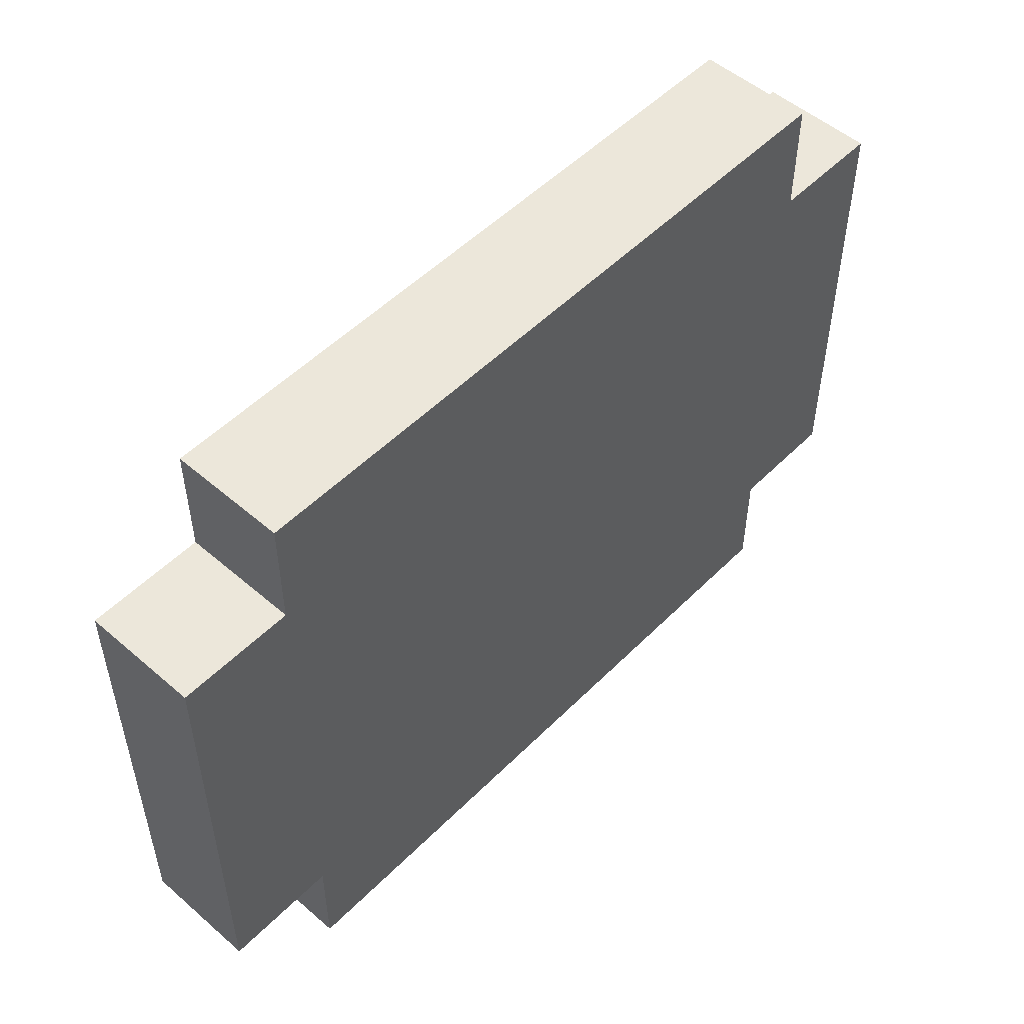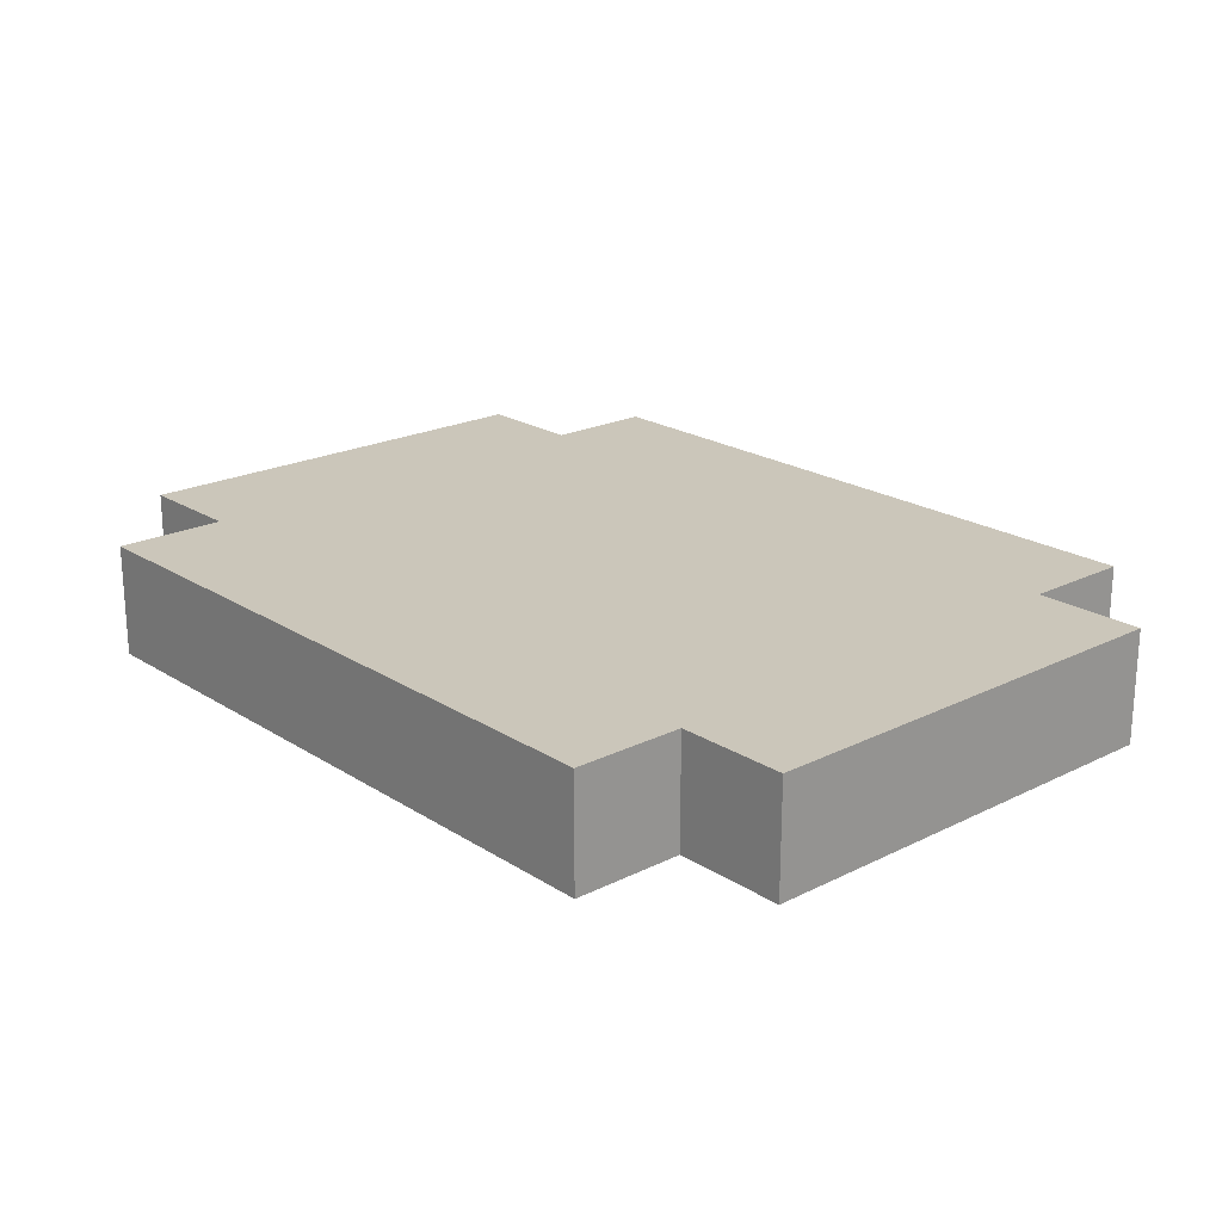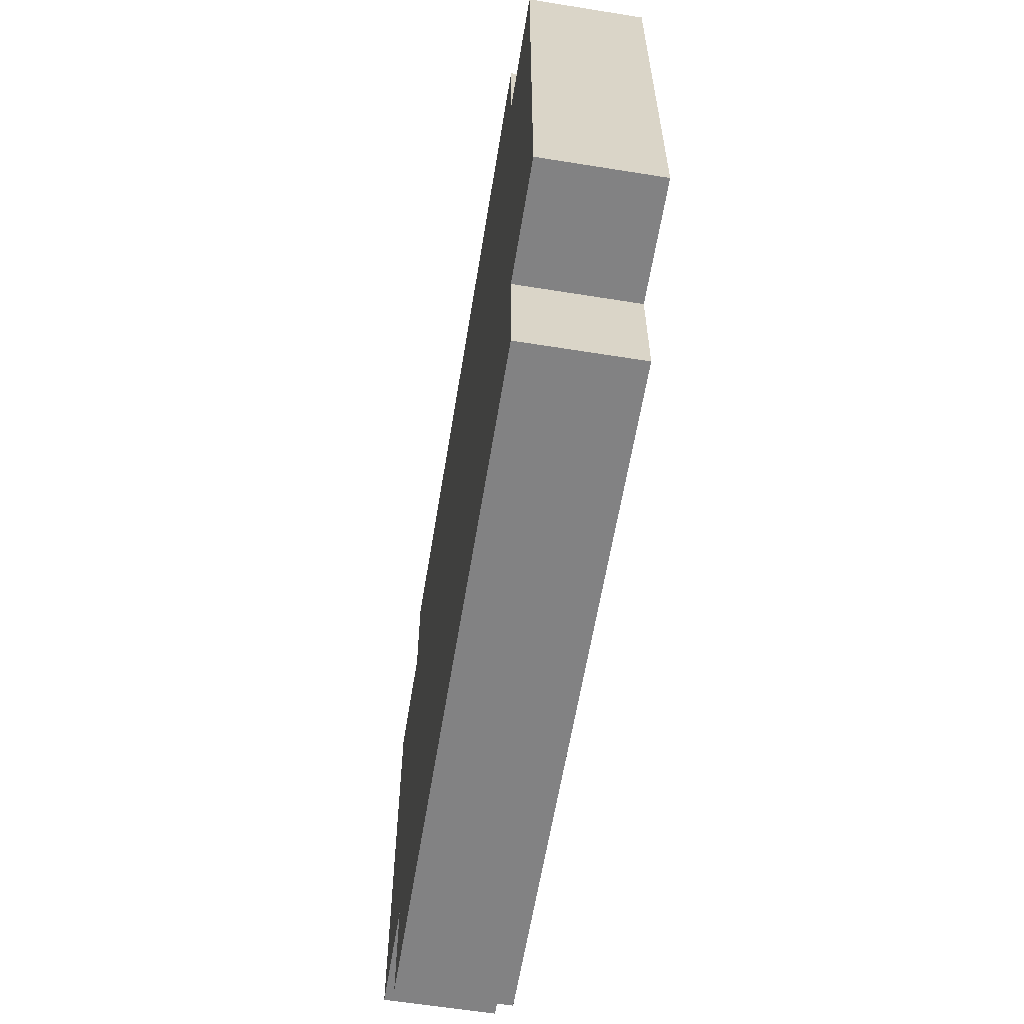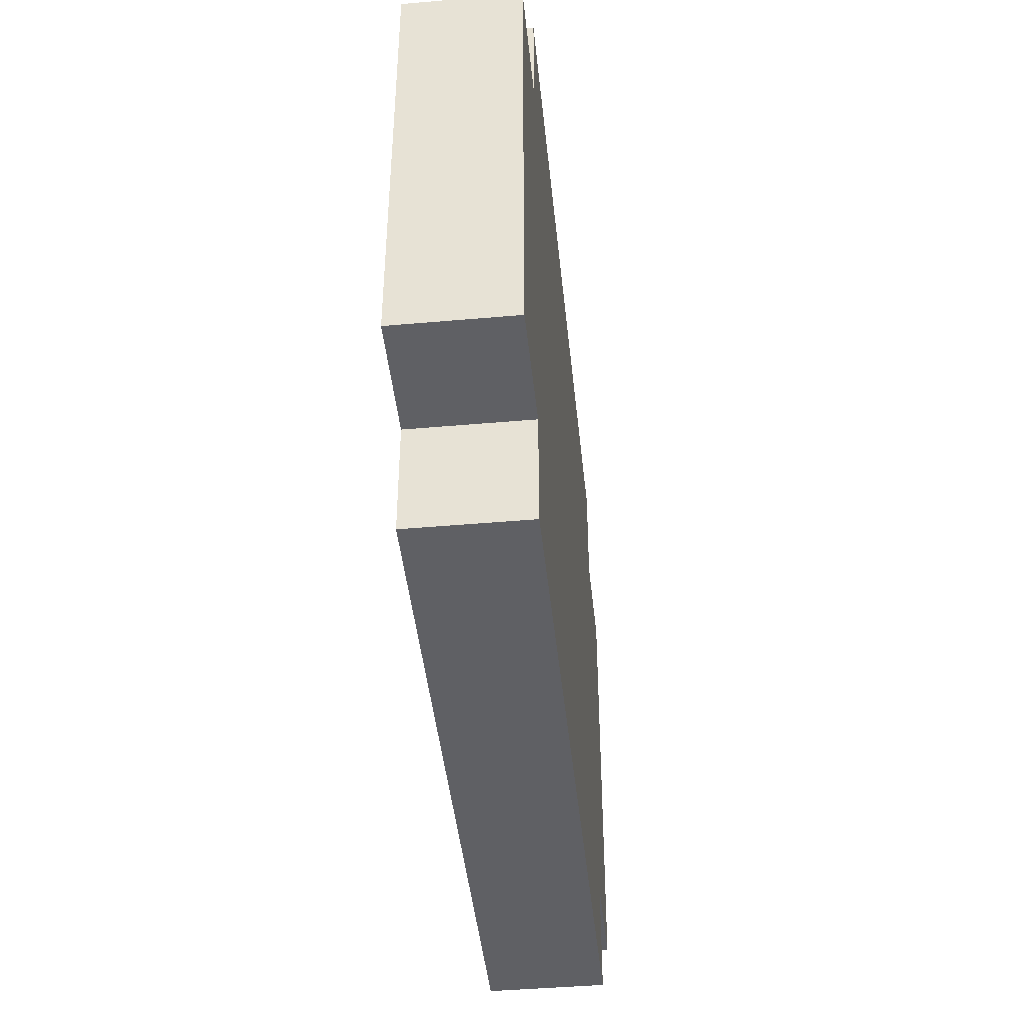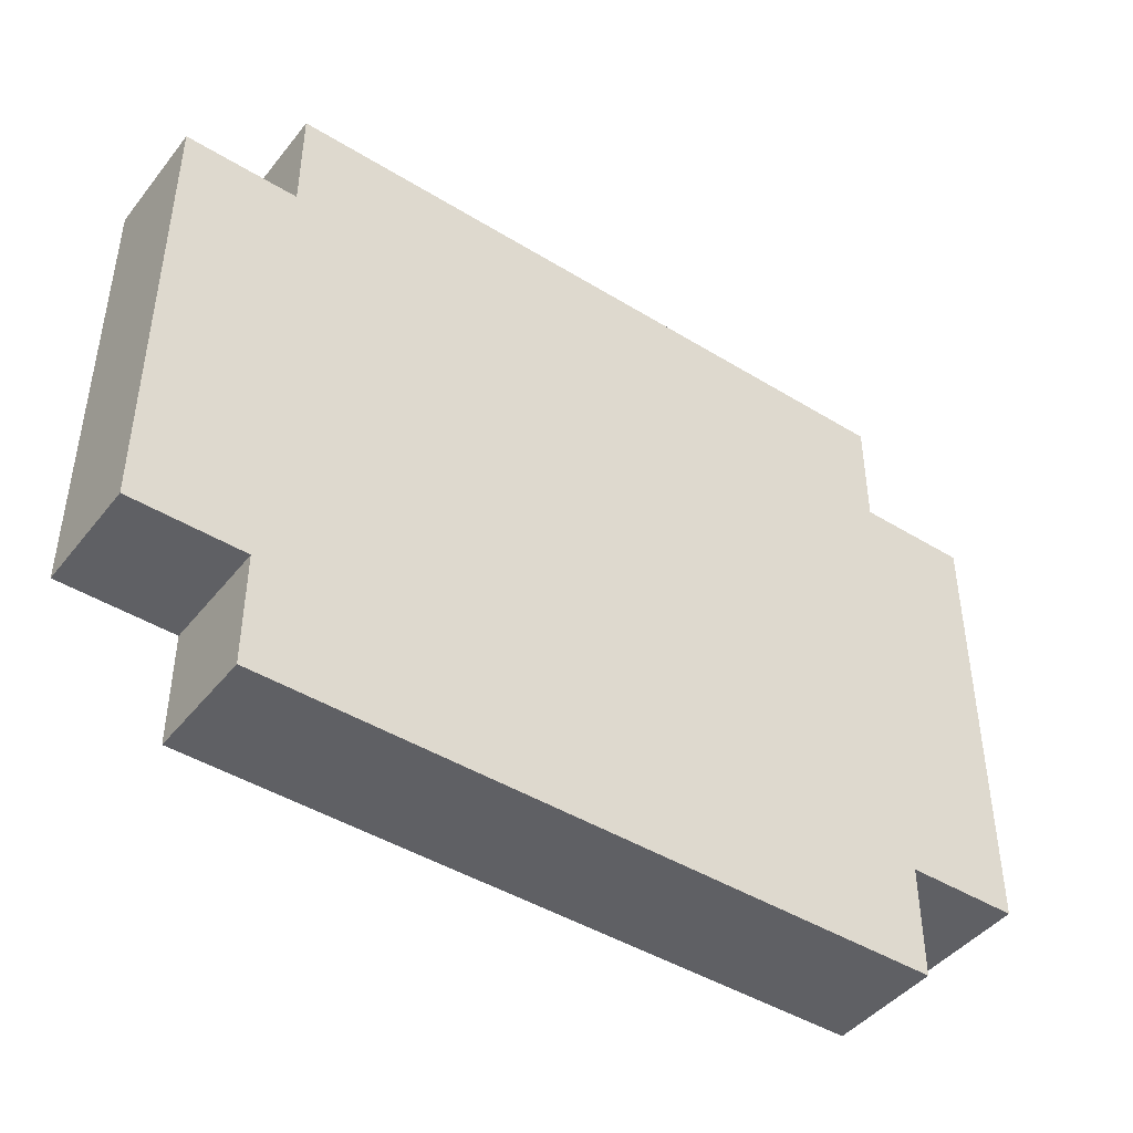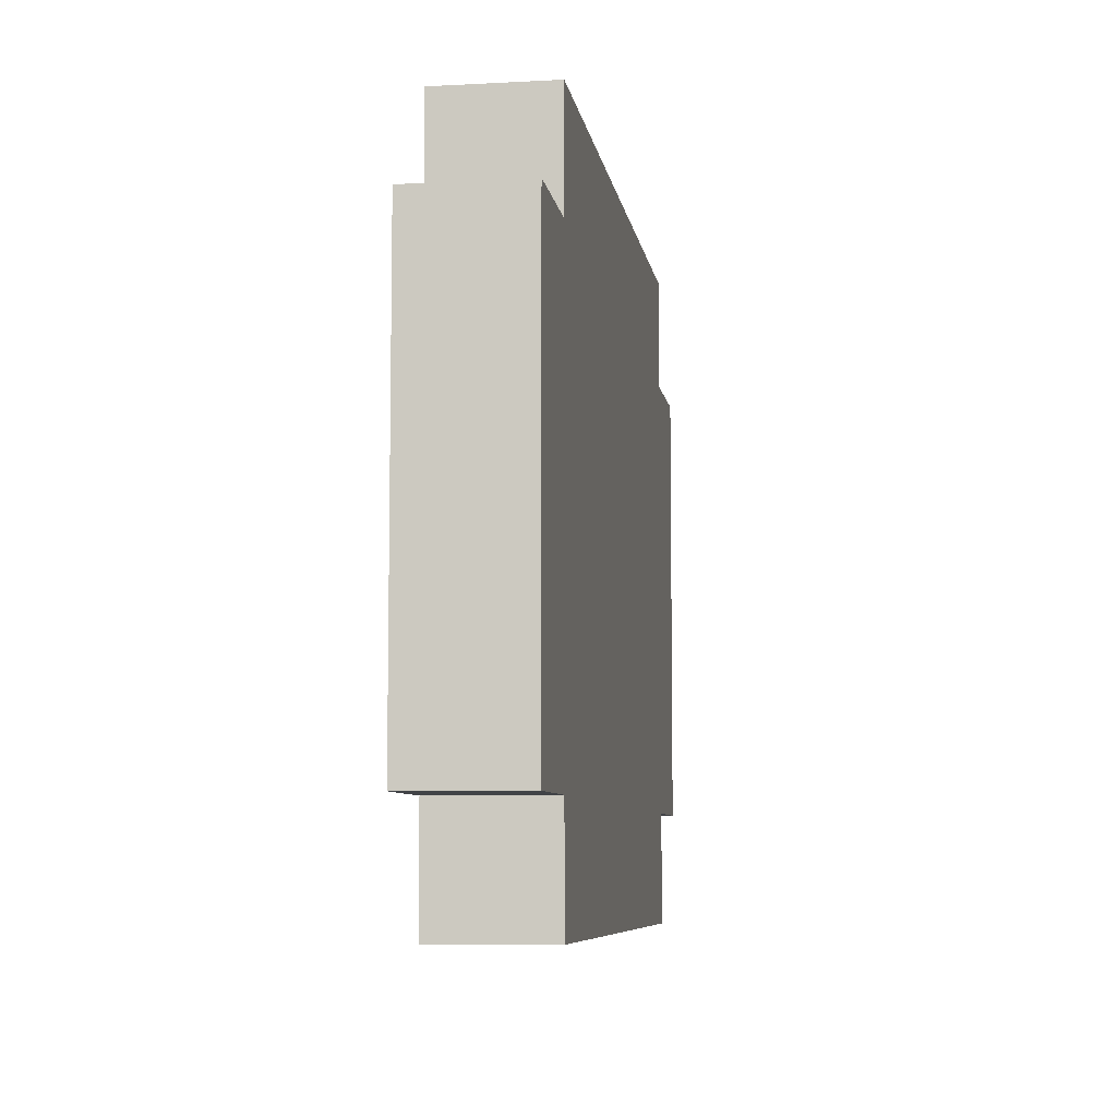
<metadata>
{"format":"obj","ext":"obj","renderer":"f3d","projection":"perspective","resolution":1024,"background":"white","views":[{"elev":52.0,"azim":-47.0,"up":"+Y"},{"elev":21.2,"azim":48.4,"up":"+Z"},{"elev":-60.9,"azim":-99.3,"up":"+Y"},{"elev":-44.0,"azim":-84.1,"up":"+Y"},{"elev":-44.4,"azim":-35.7,"up":"+Y"},{"elev":-7.3,"azim":-81.3,"up":"+Y"}]}
</metadata>
<code>
o taladro9.006
v -0.4077 0.1795 0.05
v -0.4077 -0.2205 -0.05
v -0.4077 -0.2205 0.05
v -0.4077 0.1795 -0.05
v -0.3077 -0.2205 0.05
v -0.3077 -0.3205 -0.05
v -0.3077 -0.3205 0.05
v -0.3077 -0.2205 -0.05
v -0.3077 0.2795 0.05
v -0.3077 0.1795 -0.05
v -0.3077 0.1795 0.05
v -0.3077 0.2795 -0.05
v 0.2923 -0.3205 0.05
v 0.2923 -0.3205 -0.05
v 0.2923 -0.2205 0.05
v 0.2923 -0.2205 -0.05
v 0.2923 0.1795 0.05
v 0.2923 0.1795 -0.05
v 0.2923 0.2795 0.05
v 0.2923 0.2795 -0.05
v 0.3923 -0.2205 0.05
v 0.3923 -0.2205 -0.05
v 0.3923 0.1795 0.05
v 0.3923 0.1795 -0.05
v -0.3077 -0.2205 0.05
v -0.4077 0.1795 0.05
v -0.4077 -0.2205 0.05
v -0.3077 0.1795 0.05
v 0.09231 0.1795 0.05
v -0.3077 -0.3205 0.05
v -0.3077 0.2795 0.05
v 0.09231 0.2795 0.05
v 0.2923 -0.3205 0.05
v 0.2923 -0.2205 0.05
v 0.2923 0.1795 0.05
v 0.2923 0.2795 0.05
v 0.3923 -0.2205 0.05
v 0.3923 0.1795 0.05
v -0.4077 -0.2205 -0.05
v -0.4077 0.1795 -0.05
v -0.3077 -0.2205 -0.05
v -0.3077 0.1795 -0.05
v -0.3077 -0.3205 -0.05
v 0.09231 0.1795 -0.05
v -0.3077 0.2795 -0.05
v 0.09231 0.2795 -0.05
v 0.2923 -0.3205 -0.05
v 0.2923 -0.2205 -0.05
v 0.2923 0.1795 -0.05
v 0.2923 0.2795 -0.05
v 0.3923 -0.2205 -0.05
v 0.3923 0.1795 -0.05
v -0.3077 -0.3205 -0.05
v 0.2923 -0.3205 0.05
v -0.3077 -0.3205 0.05
v 0.2923 -0.3205 -0.05
v -0.4077 -0.2205 -0.05
v -0.3077 -0.2205 0.05
v -0.4077 -0.2205 0.05
v -0.3077 -0.2205 -0.05
v 0.2923 -0.2205 -0.05
v 0.3923 -0.2205 0.05
v 0.2923 -0.2205 0.05
v 0.3923 -0.2205 -0.05
v -0.4077 0.1795 0.05
v -0.3077 0.1795 0.05
v -0.4077 0.1795 -0.05
v -0.3077 0.1795 -0.05
v 0.2923 0.1795 0.05
v 0.3923 0.1795 0.05
v 0.2923 0.1795 -0.05
v 0.3923 0.1795 -0.05
v -0.3077 0.2795 0.05
v 0.09231 0.2795 0.05
v -0.3077 0.2795 -0.05
v 0.2923 0.2795 0.05
v 0.09231 0.2795 -0.05
v 0.2923 0.2795 -0.05
f 1 2 3
f 4 2 1
f 5 6 7
f 8 6 5
f 9 10 11
f 12 10 9
f 13 14 15
f 15 14 16
f 17 18 19
f 19 18 20
f 21 22 23
f 23 22 24
f 25 26 27
f 28 26 25
f 29 25 30
f 29 31 28
f 29 28 25
f 32 31 29
f 33 29 30
f 34 29 33
f 35 32 29
f 35 29 34
f 36 32 35
f 37 35 34
f 38 35 37
f 39 40 41
f 41 40 42
f 43 41 44
f 42 45 44
f 41 42 44
f 44 45 46
f 43 44 47
f 47 44 48
f 44 46 49
f 48 44 49
f 49 46 50
f 48 49 51
f 51 49 52
f 53 54 55
f 56 54 53
f 57 58 59
f 60 58 57
f 61 62 63
f 64 62 61
f 65 66 67
f 67 66 68
f 69 70 71
f 71 70 72
f 73 74 75
f 74 76 77
f 75 74 77
f 77 76 78

</code>
